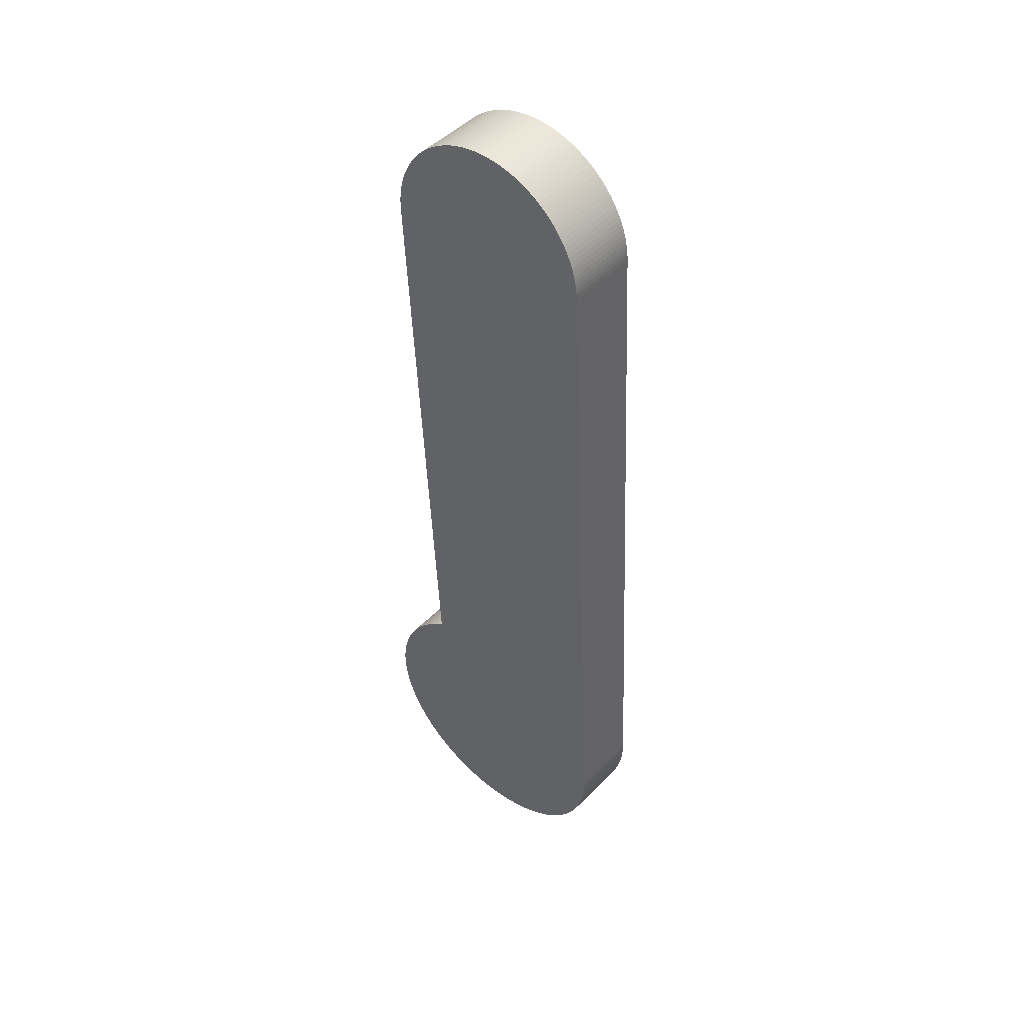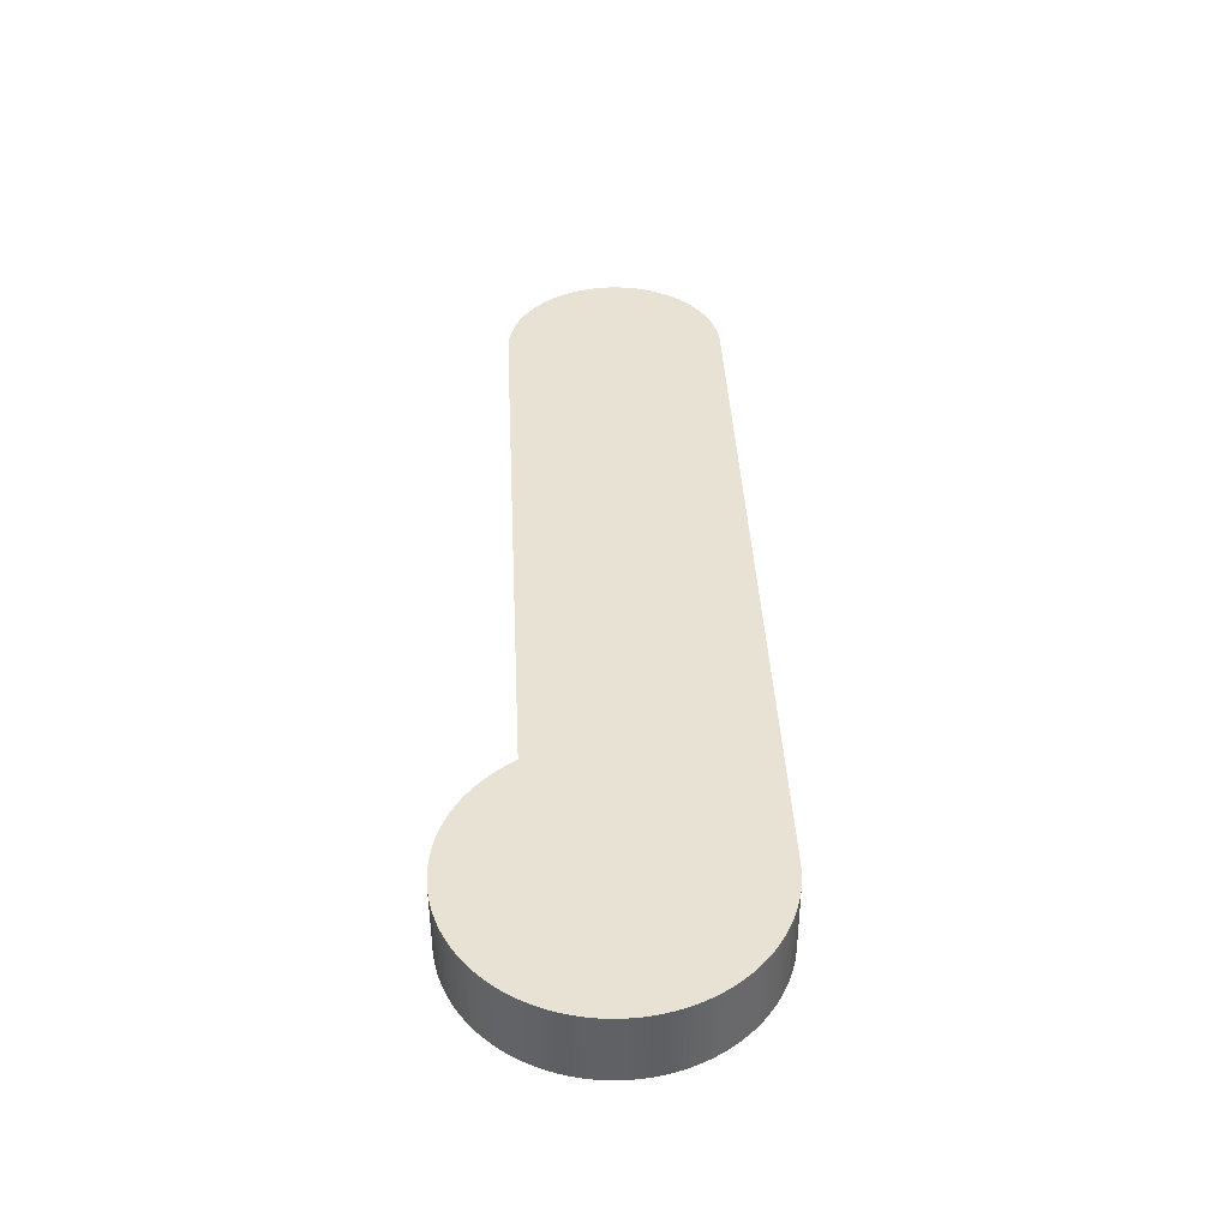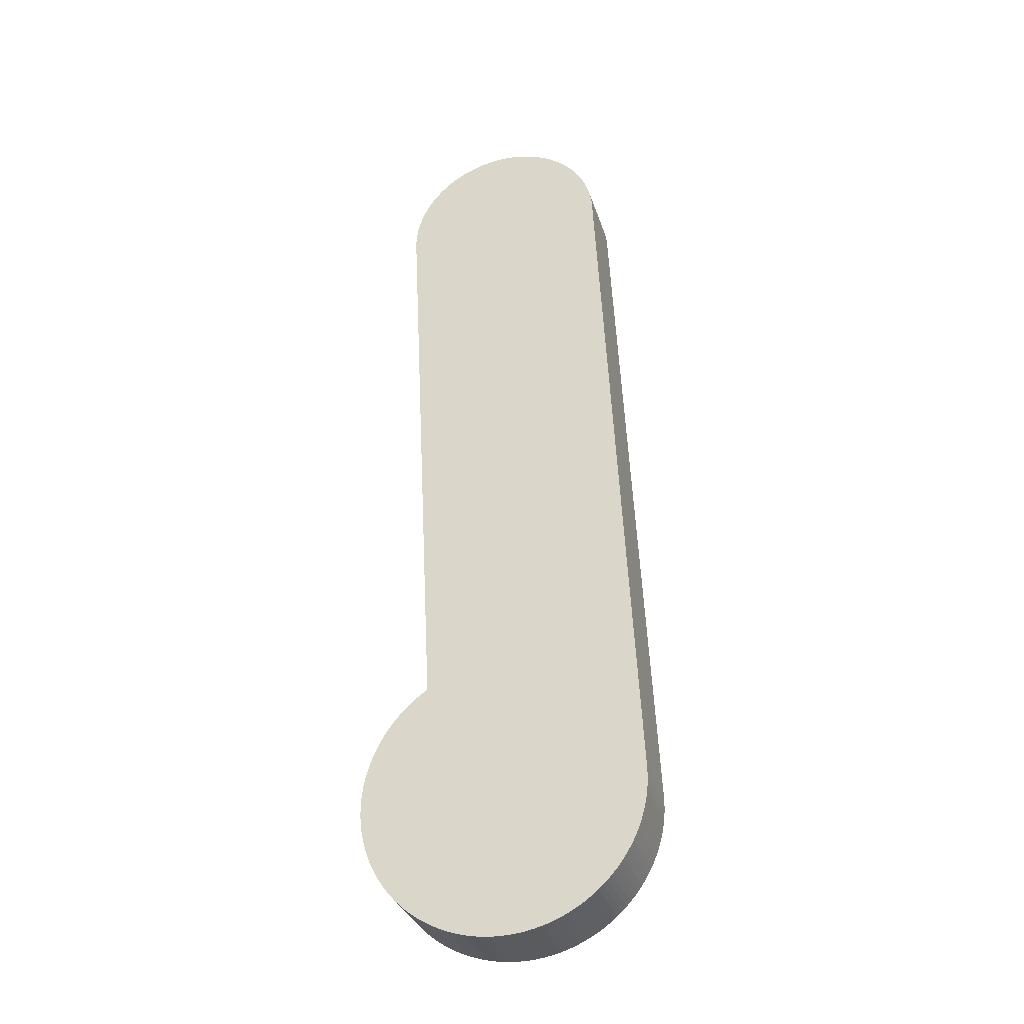
<metadata>
{"format":"obj","ext":"obj","renderer":"f3d","projection":"perspective","resolution":1024,"background":"white","views":[{"elev":47.2,"azim":-138.8,"up":"+Y"},{"elev":-49.1,"azim":-179.8,"up":"+Y"},{"elev":-33.0,"azim":-163.3,"up":"+Y"}]}
</metadata>
<code>
o Shoulder
v 127.6 -154 -50
v 120.7 -159.4 -50
v 108.5 168 -50
v 98.89 -173.8 -50
v 91.21 -178 -50
v -77.72 -184.3 -50
v -69.6 -187.5 -50
v -61.36 -190.4 -50
v -85.68 -180.7 -50
v -93.48 -176.8 -50
v -101.1 -172.6 -50
v -114.3 1097 -50
v -109.9 1102 -50
v 149.8 992.5 -50
v -105.4 1107 -50
v -108.5 -168 -50
v -115.8 -163.1 -50
v -122.8 -157.9 -50
v -132.6 1070 -50
v -129.4 1076 -50
v -126 1081 -50
v -100.6 1111 -50
v -95.68 1116 -50
v -90.55 1120 -50
v -85.25 1123 -50
v -79.79 1127 -50
v -74.17 1130 -50
v 42.04 -195.5 -50
v 33.47 -197.2 -50
v 24.84 -198.5 -50
v 16.16 -199.3 -50
v -129.5 -152.4 -50
v -136.1 -146.6 -50
v -142.3 -140.5 -50
v -122.3 1087 -50
v -118.4 1092 -50
v -68.41 1133 -50
v -62.52 1136 -50
v -56.52 1139 -50
v 168 -108.5 -50
v 163.1 -115.8 -50
v 146.6 -136.1 -50
v 140.5 -142.3 -50
v 134.2 -148.3 -50
v 113.7 -164.6 -50
v 106.4 -169.4 -50
v 67.2 -188.4 -50
v 58.92 -191.1 -50
v 50.53 -193.5 -50
v 7.447 -199.9 -50
v -1.278 -200 -50
v -10 -199.7 -50
v -18.7 -199.1 -50
v -27.37 -198.1 -50
v -35.99 -196.7 -50
v -148.3 -134.2 -50
v -154 -127.6 -50
v -159.4 -120.7 -50
v -173.8 -98.89 -50
v -178 -91.21 -50
v -181.8 -83.36 -50
v -185.3 -75.35 -50
v -188.4 -67.2 -50
v -199.3 -16.16 -50
v -199.9 -7.447 -50
v -149.3 1014 -50
v -148.6 1021 -50
v -147.6 1027 -50
v -146.2 1033 -50
v -50.4 1141 -50
v -44.19 1143 -50
v -37.9 1145 -50
v -31.53 1147 -50
v -25.1 1148 -50
v -18.63 1149 -50
v -12.12 1150 -50
v -5.586 1150 -50
v 0.9581 1150 -50
v 7.5 1150 -50
v 14.03 1149 -50
v 20.53 1149 -50
v 26.99 1148 -50
v 33.4 1146 -50
v 39.75 1145 -50
v 136.3 1063 -50
v 52.2 1141 -50
v 58.29 1138 -50
v 138.9 1057 -50
v 141.3 1050 -50
v 143.3 1044 -50
v 157.9 -122.8 -50
v 152.4 -129.5 -50
v 83.36 -181.8 -50
v 75.35 -185.3 -50
v -44.53 -195 -50
v -53 -192.9 -50
v -164.6 -113.7 -50
v -169.4 -106.4 -50
v -191.1 -58.92 -50
v -193.5 -50.53 -50
v -195.5 -42.04 -50
v -200 1.278 -50
v -199.7 10 -50
v -149.8 1008 -50
v 64.26 1136 -50
v 70.11 1133 -50
v 75.83 1129 -50
v 92.07 1118 -50
v 123.4 1085 -50
v 86.82 1122 -50
v 127 1080 -50
v 130.4 1074 -50
v 145.1 1038 -50
v 146.6 1032 -50
v 147.9 1025 -50
v 148.8 1019 -50
v 149.5 1012 -50
v 149.9 1006 -50
v 46.02 1143 -50
v 150 999 -50
v -197.2 -33.47 -50
v -198.5 -24.84 -50
v -144.6 1040 -50
v -142.8 1046 -50
v -140.6 1052 -50
v -138.2 1058 -50
v -135.5 1064 -50
v 133.5 1068 -50
v 81.4 1126 -50
v 115.8 163.1 -50
v 122.8 157.9 -50
v 129.5 152.4 -50
v 154 127.6 -50
v 159.4 120.7 -50
v 190.4 -61.36 -50
v 187.5 -69.6 -50
v 184.3 -77.72 -50
v 142.3 140.5 -50
v 180.7 -85.68 -50
v 176.8 -93.48 -50
v 97.15 1114 -50
v 102 1110 -50
v 106.7 1105 -50
v 136.1 146.6 -50
v 172.6 -101.1 -50
v 148.3 134.2 -50
v 199.1 -18.7 -50
v 198.1 -27.37 -50
v 181.8 83.36 -50
v 196.7 -35.99 -50
v 195 -44.53 -50
v 111.2 1101 -50
v 115.5 1096 -50
v 119.6 1091 -50
v 164.6 113.7 -50
v 169.4 106.4 -50
v 173.8 98.89 -50
v 185.3 75.35 -50
v 188.4 67.2 -50
v 191.1 58.92 -50
v 199.3 16.16 -50
v 199.9 7.447 -50
v 200 -1.278 -50
v 178 91.21 -50
v 192.9 -53 -50
v 193.5 50.53 -50
v 195.5 42.04 -50
v 197.2 33.47 -50
v 198.5 24.84 -50
v 199.7 -10 -50
v -129.5 -152.4 50
v -122.8 -157.9 50
v 108.5 168 50
v -101.1 -172.6 50
v -93.48 -176.8 50
v -85.68 -180.7 50
v -77.72 -184.3 50
v 127.6 -154 50
v 134.2 -148.3 50
v -193.5 -50.53 50
v -191.1 -58.92 50
v -136.1 -146.6 50
v -115.8 -163.1 50
v -108.5 -168 50
v 20.53 1149 50
v 14.03 1149 50
v 149.8 992.5 50
v -109.9 1102 50
v -114.3 1097 50
v 16.16 -199.3 50
v 24.84 -198.5 50
v 33.47 -197.2 50
v 42.04 -195.5 50
v 50.53 -193.5 50
v 98.89 -173.8 50
v 106.4 -169.4 50
v -79.79 1127 50
v -85.25 1123 50
v -90.55 1120 50
v -95.68 1116 50
v -100.6 1111 50
v -105.4 1107 50
v -147.6 1027 50
v -148.6 1021 50
v -188.4 -67.2 50
v -185.3 -75.35 50
v -181.8 -83.36 50
v -178 -91.21 50
v -173.8 -98.89 50
v -169.4 -106.4 50
v -154 -127.6 50
v -148.3 -134.2 50
v -142.3 -140.5 50
v -69.6 -187.5 50
v -61.36 -190.4 50
v -53 -192.9 50
v -10 -199.7 50
v -18.7 -199.1 50
v -27.37 -198.1 50
v -1.278 -200 50
v 7.447 -199.9 50
v 58.92 -191.1 50
v 67.2 -188.4 50
v 75.35 -185.3 50
v 113.7 -164.6 50
v 120.7 -159.4 50
v 140.5 -142.3 50
v 146.6 -136.1 50
v 152.4 -129.5 50
v 70.11 1133 50
v 64.26 1136 50
v 136.3 1063 50
v -62.52 1136 50
v -68.41 1133 50
v -74.17 1130 50
v -118.4 1092 50
v -122.3 1087 50
v -126 1081 50
v -149.3 1014 50
v -149.8 1008 50
v -199.7 10 50
v -200 1.278 50
v -199.9 -7.447 50
v -199.3 -16.16 50
v -198.5 -24.84 50
v -164.6 -113.7 50
v -159.4 -120.7 50
v -44.53 -195 50
v -35.99 -196.7 50
v 83.36 -181.8 50
v 91.21 -178 50
v 157.9 -122.8 50
v 163.1 -115.8 50
v 168 -108.5 50
v 141.3 1050 50
v 52.2 1141 50
v 143.3 1044 50
v 145.1 1038 50
v 75.83 1129 50
v 138.9 1057 50
v 58.29 1138 50
v 39.75 1145 50
v 33.4 1146 50
v 26.99 1148 50
v 7.5 1150 50
v 0.9581 1150 50
v -5.586 1150 50
v -12.12 1150 50
v -18.63 1149 50
v -25.1 1148 50
v -31.53 1147 50
v -37.9 1145 50
v -44.19 1143 50
v -50.4 1141 50
v -56.52 1139 50
v -197.2 -33.47 50
v -195.5 -42.04 50
v 180.7 -85.68 50
v 184.3 -77.72 50
v 150 999 50
v 46.02 1143 50
v 149.9 1006 50
v 149.5 1012 50
v 148.8 1019 50
v 147.9 1025 50
v 146.6 1032 50
v 133.5 1068 50
v 130.4 1074 50
v 86.82 1122 50
v 127 1080 50
v 123.4 1085 50
v -129.4 1076 50
v -132.6 1070 50
v -135.5 1064 50
v 172.6 -101.1 50
v 176.8 -93.48 50
v 81.4 1126 50
v -138.2 1058 50
v -140.6 1052 50
v -142.8 1046 50
v -144.6 1040 50
v -146.2 1033 50
v 190.4 -61.36 50
v 159.4 120.7 50
v 154 127.6 50
v 122.8 157.9 50
v 129.5 152.4 50
v 136.1 146.6 50
v 187.5 -69.6 50
v 115.8 163.1 50
v 102 1110 50
v 97.15 1114 50
v 92.07 1118 50
v 192.9 -53 50
v 195 -44.53 50
v 181.8 83.36 50
v 196.7 -35.99 50
v 191.1 58.92 50
v 188.4 67.2 50
v 199.1 -18.7 50
v 178 91.21 50
v 173.8 98.89 50
v 148.3 134.2 50
v 142.3 140.5 50
v 119.6 1091 50
v 115.5 1096 50
v 198.1 -27.37 50
v 185.3 75.35 50
v 169.4 106.4 50
v 164.6 113.7 50
v 111.2 1101 50
v 106.7 1105 50
v 199.7 -10 50
v 200 -1.278 50
v 199.9 7.447 50
v 199.3 16.16 50
v 198.5 24.84 50
v 197.2 33.47 50
v 195.5 42.04 50
v 193.5 50.53 50
f 1 2 3
f 4 5 3
f 6 3 7
f 3 8 7
f 6 9 3
f 9 10 3
f 3 10 11
f 12 13 14
f 13 15 14
f 11 16 3
f 16 17 3
f 3 17 18
f 19 20 14
f 20 21 14
f 15 22 14
f 22 23 14
f 14 23 24
f 24 25 14
f 25 26 14
f 14 26 27
f 28 29 3
f 29 30 3
f 3 30 31
f 18 32 3
f 32 33 3
f 3 33 34
f 21 35 14
f 35 36 14
f 14 36 12
f 27 37 14
f 37 38 14
f 14 38 39
f 3 40 41
f 42 43 3
f 43 44 3
f 3 44 1
f 2 45 3
f 45 46 3
f 3 46 4
f 47 48 3
f 48 49 3
f 3 49 28
f 31 50 3
f 50 51 3
f 3 51 52
f 52 53 3
f 53 54 3
f 3 54 55
f 34 56 3
f 56 57 3
f 3 57 58
f 3 59 60
f 60 61 3
f 61 62 3
f 3 62 63
f 3 64 65
f 66 67 14
f 67 68 14
f 14 68 69
f 39 70 14
f 70 71 14
f 14 71 72
f 72 73 14
f 73 74 14
f 14 74 75
f 75 76 14
f 76 77 14
f 14 77 78
f 78 79 14
f 79 80 14
f 14 80 81
f 81 82 14
f 82 83 14
f 14 83 84
f 85 86 87
f 85 88 86
f 88 89 86
f 86 89 90
f 41 91 3
f 91 92 3
f 3 92 42
f 5 93 3
f 93 94 3
f 3 94 47
f 55 95 3
f 95 96 3
f 3 96 8
f 58 97 3
f 97 98 3
f 3 98 59
f 63 99 3
f 99 100 3
f 3 100 101
f 65 102 3
f 102 103 3
f 3 103 14
f 103 104 14
f 14 104 66
f 87 105 85
f 105 106 85
f 85 106 107
f 108 109 110
f 109 111 110
f 110 111 112
f 90 113 86
f 113 114 86
f 86 114 115
f 115 116 86
f 116 117 86
f 86 117 118
f 84 119 14
f 119 86 14
f 14 86 120
f 86 118 120
f 101 121 3
f 121 122 3
f 3 122 64
f 69 123 14
f 123 124 14
f 14 124 125
f 125 126 14
f 126 127 14
f 14 127 19
f 112 128 110
f 128 85 110
f 110 85 129
f 85 107 129
f 3 130 40
f 130 131 40
f 40 131 132
f 133 134 135
f 136 137 138
f 137 139 138
f 138 139 140
f 108 141 109
f 141 142 109
f 109 142 143
f 132 144 40
f 144 138 40
f 40 138 145
f 138 140 145
f 136 138 135
f 138 146 135
f 135 146 133
f 147 148 149
f 148 150 149
f 149 150 151
f 143 152 109
f 152 153 109
f 109 153 154
f 134 155 135
f 155 156 135
f 135 156 157
f 149 158 147
f 158 159 147
f 147 159 160
f 161 162 163
f 157 164 135
f 164 149 135
f 135 149 165
f 149 151 165
f 160 166 147
f 166 167 147
f 147 167 168
f 168 169 147
f 169 161 147
f 147 161 170
f 161 163 170
f 171 172 173
f 174 175 173
f 175 176 173
f 173 176 177
f 178 179 173
f 180 181 173
f 171 173 182
f 172 183 173
f 183 184 173
f 173 184 174
f 185 186 187
f 187 188 189
f 173 190 191
f 191 192 173
f 192 193 173
f 173 193 194
f 173 195 196
f 197 198 187
f 198 199 187
f 187 199 200
f 200 201 187
f 201 202 187
f 187 202 188
f 203 204 187
f 181 205 173
f 205 206 173
f 173 206 207
f 207 208 173
f 208 209 173
f 173 209 210
f 211 212 173
f 212 213 173
f 173 213 182
f 177 214 173
f 214 215 173
f 173 215 216
f 217 173 218
f 173 219 218
f 217 220 173
f 220 221 173
f 173 221 190
f 194 222 173
f 222 223 173
f 173 223 224
f 196 225 173
f 225 226 173
f 173 226 178
f 179 227 173
f 227 228 173
f 173 228 229
f 230 231 232
f 233 234 187
f 234 235 187
f 187 235 197
f 189 236 187
f 236 237 187
f 187 237 238
f 204 239 187
f 239 240 187
f 187 240 173
f 240 241 173
f 173 241 242
f 242 243 173
f 243 244 173
f 173 244 245
f 210 246 173
f 246 247 173
f 173 247 211
f 216 248 173
f 248 249 173
f 173 249 219
f 224 250 173
f 250 251 173
f 173 251 195
f 229 252 173
f 252 253 173
f 173 253 254
f 255 256 257
f 256 258 257
f 230 232 259
f 255 260 256
f 260 232 256
f 256 232 261
f 232 231 261
f 262 263 187
f 263 264 187
f 187 264 185
f 186 265 187
f 265 266 187
f 187 266 267
f 267 268 187
f 268 269 187
f 187 269 270
f 270 271 187
f 271 272 187
f 187 272 273
f 273 274 187
f 274 275 187
f 187 275 233
f 245 276 173
f 276 277 173
f 173 277 180
f 173 278 279
f 280 256 187
f 256 281 187
f 187 281 262
f 280 282 256
f 282 283 256
f 256 283 284
f 284 285 256
f 285 286 256
f 256 286 258
f 287 288 289
f 288 290 289
f 289 290 291
f 238 292 187
f 292 293 187
f 187 293 294
f 254 295 173
f 295 296 173
f 173 296 278
f 287 289 232
f 289 297 232
f 232 297 259
f 294 298 187
f 298 299 187
f 187 299 300
f 300 301 187
f 301 302 187
f 187 302 203
f 303 304 305
f 306 303 307
f 303 308 307
f 279 309 173
f 309 303 173
f 173 303 310
f 303 306 310
f 311 312 291
f 312 313 291
f 291 313 289
f 314 315 316
f 315 317 316
f 318 319 320
f 314 316 303
f 316 321 303
f 303 321 322
f 305 323 303
f 323 324 303
f 303 324 308
f 291 325 326
f 317 327 316
f 327 320 316
f 316 320 328
f 320 319 328
f 322 329 303
f 329 330 303
f 303 330 304
f 326 331 291
f 331 332 291
f 291 332 311
f 333 334 320
f 334 335 320
f 335 336 320
f 336 337 320
f 320 337 338
f 338 339 320
f 339 340 320
f 320 340 318
f 241 240 103
f 240 104 103
f 187 14 120
f 187 120 280
f 120 118 280
f 280 118 282
f 118 117 282
f 282 117 283
f 117 116 283
f 283 116 284
f 116 115 284
f 284 115 285
f 115 114 285
f 285 114 286
f 114 113 286
f 286 113 258
f 113 90 258
f 258 90 257
f 90 89 257
f 257 89 255
f 89 88 255
f 255 88 260
f 88 85 260
f 260 85 232
f 85 128 232
f 232 128 287
f 128 112 287
f 287 112 288
f 112 111 288
f 288 111 290
f 111 109 290
f 290 109 291
f 109 154 291
f 291 154 325
f 154 153 325
f 325 153 326
f 153 152 326
f 326 152 331
f 152 143 331
f 331 143 332
f 143 142 332
f 332 142 311
f 142 141 311
f 311 141 312
f 141 108 312
f 312 108 313
f 108 110 313
f 313 110 289
f 110 129 289
f 289 129 297
f 129 107 297
f 297 107 259
f 107 106 259
f 259 106 230
f 106 105 230
f 230 105 231
f 105 87 231
f 231 87 261
f 87 86 261
f 261 86 256
f 86 119 256
f 256 119 281
f 119 84 281
f 281 84 262
f 84 83 262
f 262 83 263
f 83 82 263
f 263 82 264
f 82 81 264
f 264 81 185
f 81 80 185
f 185 80 186
f 80 79 186
f 186 79 265
f 79 78 265
f 265 78 266
f 78 77 266
f 266 77 267
f 77 76 267
f 267 76 268
f 76 75 268
f 268 75 269
f 75 74 269
f 269 74 270
f 74 73 270
f 270 73 271
f 73 72 271
f 271 72 272
f 72 71 272
f 272 71 273
f 71 70 273
f 273 70 274
f 70 39 274
f 274 39 275
f 39 38 275
f 275 38 233
f 38 37 233
f 233 37 234
f 37 27 234
f 234 27 235
f 27 26 235
f 235 26 197
f 26 25 197
f 197 25 198
f 25 24 198
f 198 24 199
f 24 23 199
f 199 23 200
f 23 22 200
f 200 22 201
f 22 15 201
f 201 15 202
f 15 13 202
f 202 13 188
f 13 12 188
f 188 12 189
f 12 36 189
f 189 36 236
f 36 35 236
f 236 35 237
f 35 21 237
f 237 21 238
f 21 20 238
f 238 20 292
f 20 19 292
f 292 19 293
f 19 127 293
f 293 127 294
f 127 126 294
f 294 126 298
f 126 125 298
f 298 125 299
f 125 124 299
f 299 124 300
f 124 123 300
f 300 123 301
f 123 69 301
f 301 69 302
f 69 68 302
f 302 68 203
f 68 67 203
f 203 67 204
f 67 66 204
f 204 66 239
f 66 104 239
f 239 104 240
f 241 103 102
f 241 102 242
f 102 65 242
f 242 65 243
f 65 64 243
f 243 64 244
f 64 122 244
f 244 122 245
f 122 121 245
f 245 121 276
f 121 101 276
f 276 101 277
f 101 100 277
f 277 100 180
f 100 99 180
f 180 99 181
f 99 63 181
f 181 63 205
f 63 62 205
f 205 62 206
f 62 61 206
f 206 61 207
f 61 60 207
f 207 60 208
f 60 59 208
f 208 59 209
f 59 98 209
f 209 98 210
f 98 97 210
f 210 97 246
f 97 58 246
f 246 58 247
f 58 57 247
f 247 57 211
f 57 56 211
f 211 56 212
f 56 34 212
f 212 34 213
f 34 33 213
f 213 33 182
f 33 32 182
f 182 32 171
f 32 18 171
f 171 18 172
f 18 17 172
f 172 17 183
f 17 16 183
f 183 16 184
f 16 11 184
f 184 11 174
f 11 10 174
f 174 10 175
f 10 9 175
f 175 9 176
f 9 6 176
f 176 6 177
f 6 7 177
f 177 7 214
f 7 8 214
f 214 8 215
f 8 96 215
f 215 96 216
f 96 95 216
f 216 95 248
f 95 55 248
f 248 55 249
f 55 54 249
f 249 54 219
f 54 53 219
f 219 53 218
f 53 52 218
f 218 52 217
f 52 51 217
f 217 51 220
f 51 50 220
f 220 50 221
f 50 31 221
f 221 31 190
f 31 30 190
f 190 30 191
f 30 29 191
f 191 29 192
f 29 28 192
f 192 28 193
f 28 49 193
f 193 49 194
f 49 48 194
f 194 48 222
f 48 47 222
f 222 47 223
f 47 94 223
f 223 94 224
f 94 93 224
f 224 93 250
f 93 5 250
f 250 5 251
f 5 4 251
f 251 4 195
f 4 46 195
f 195 46 196
f 46 45 196
f 196 45 225
f 45 2 225
f 225 2 226
f 2 1 226
f 226 1 178
f 1 44 178
f 178 44 179
f 44 43 179
f 179 43 227
f 43 42 227
f 227 42 228
f 42 92 228
f 228 92 229
f 92 91 229
f 229 91 252
f 91 41 252
f 252 41 253
f 41 40 253
f 253 40 254
f 40 145 254
f 254 145 295
f 145 140 295
f 295 140 296
f 140 139 296
f 296 139 278
f 139 137 278
f 278 137 279
f 137 136 279
f 279 136 309
f 136 135 309
f 309 135 303
f 135 165 303
f 303 165 314
f 165 151 314
f 314 151 315
f 151 150 315
f 315 150 317
f 150 148 317
f 317 148 327
f 148 147 327
f 327 147 320
f 147 170 320
f 320 170 333
f 170 163 333
f 333 163 334
f 163 162 334
f 334 162 335
f 162 161 335
f 335 161 336
f 161 169 336
f 336 169 337
f 169 168 337
f 337 168 338
f 168 167 338
f 338 167 339
f 167 166 339
f 339 166 340
f 166 160 340
f 340 160 318
f 160 159 318
f 318 159 319
f 159 158 319
f 319 158 328
f 158 149 328
f 328 149 316
f 149 164 316
f 316 164 321
f 164 157 321
f 321 157 322
f 157 156 322
f 322 156 329
f 156 155 329
f 329 155 330
f 155 134 330
f 330 134 304
f 134 133 304
f 304 133 305
f 133 146 305
f 305 146 323
f 146 138 323
f 323 138 324
f 138 144 324
f 324 144 308
f 144 132 308
f 308 132 307
f 132 131 307
f 307 131 306
f 131 130 306
f 306 130 310
f 130 3 310
f 310 3 173
f 187 173 14
f 173 3 14

</code>
